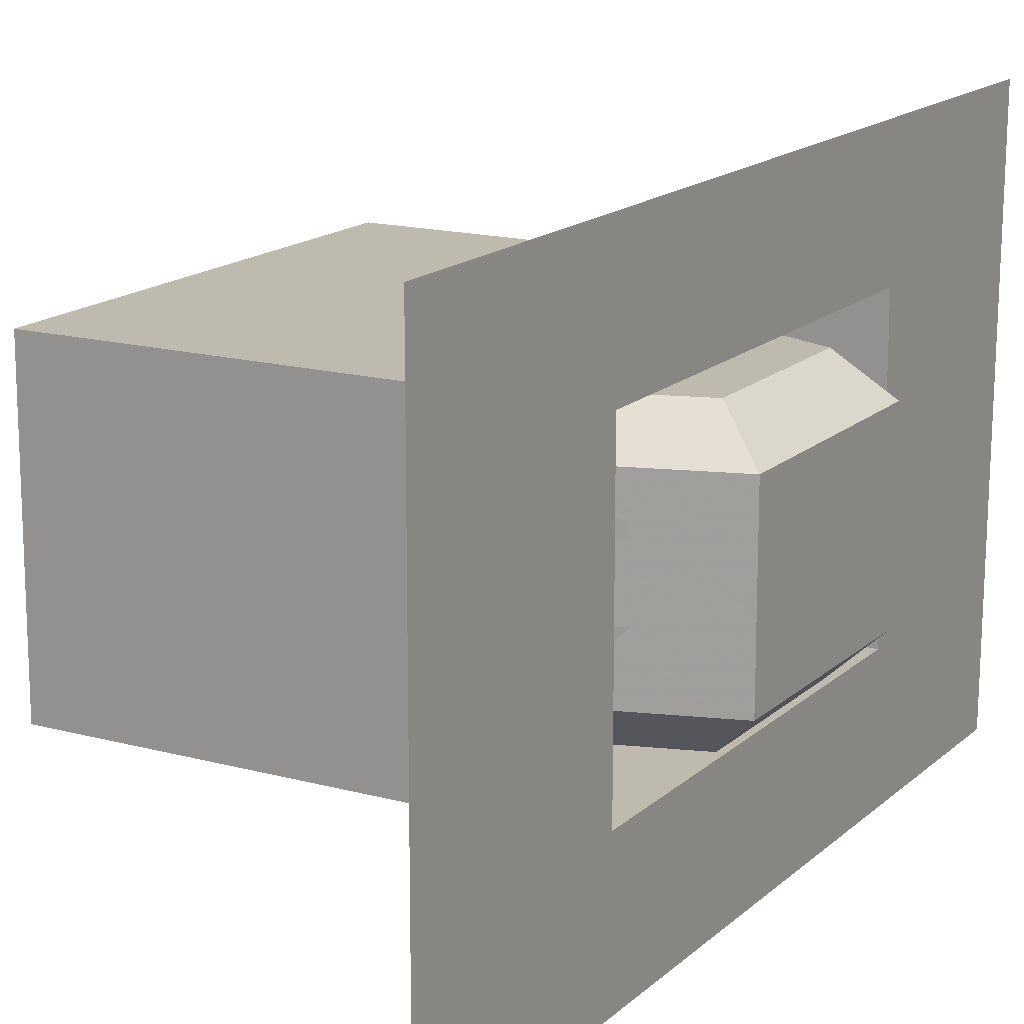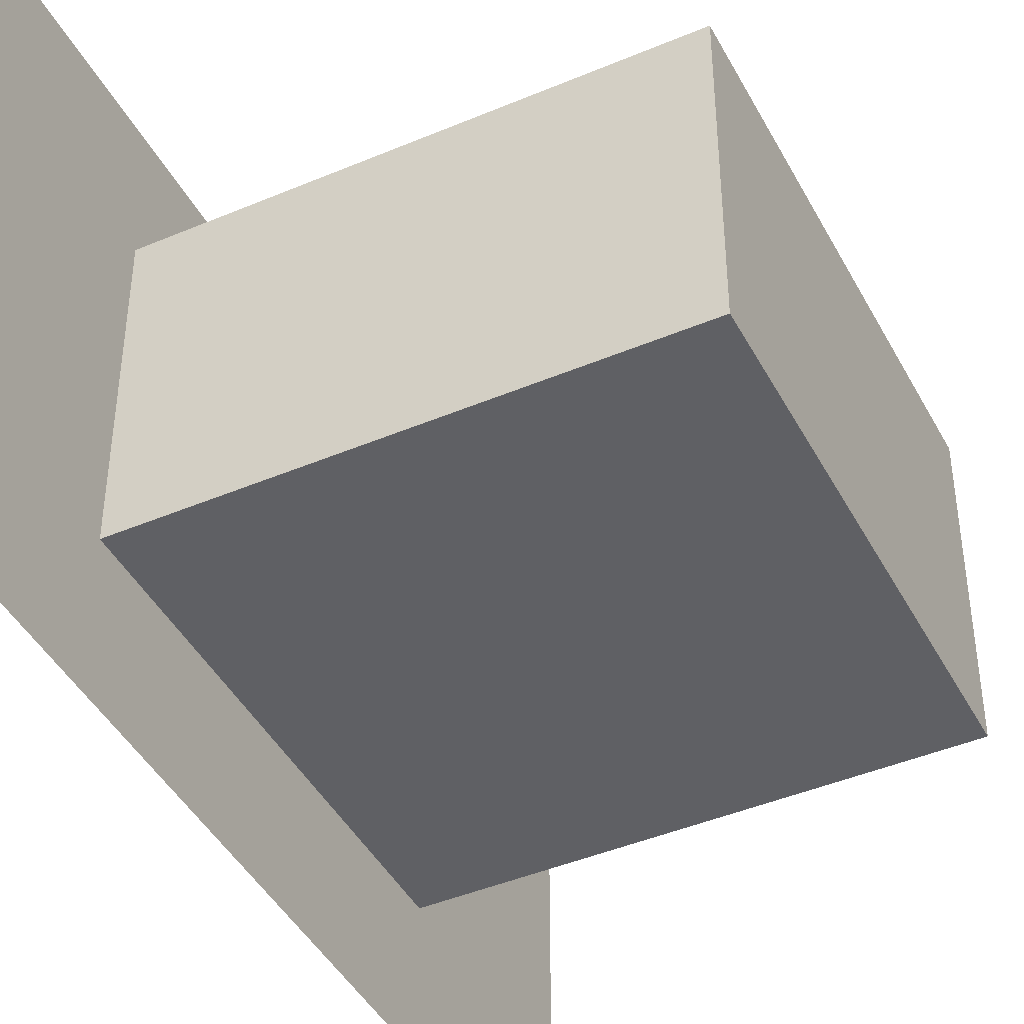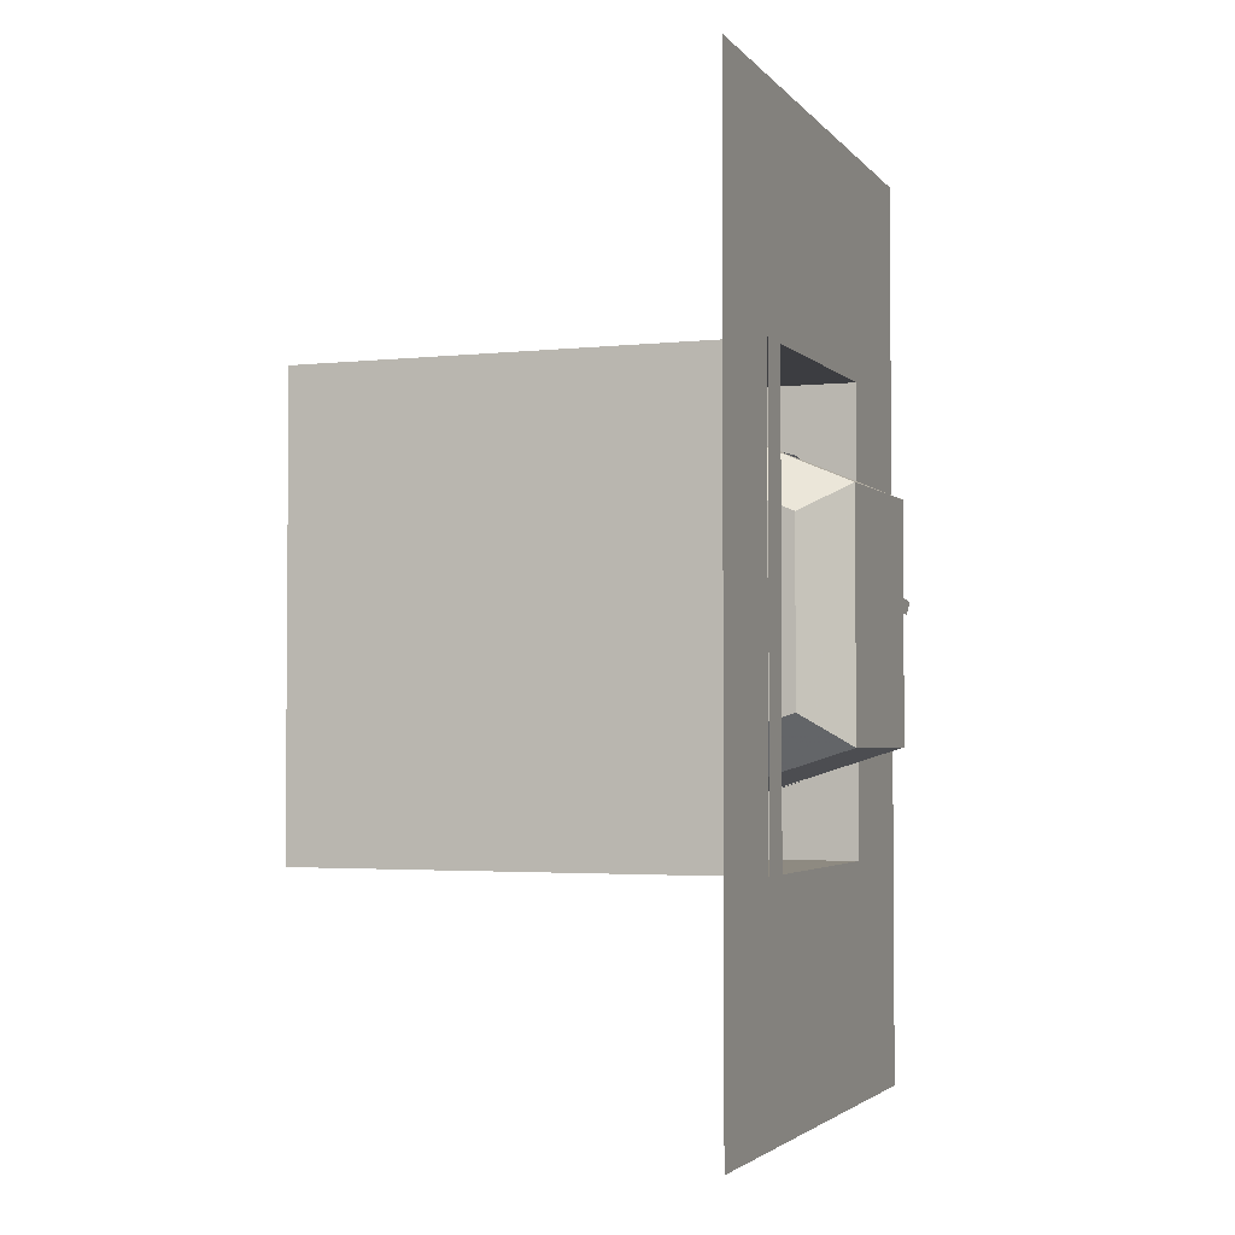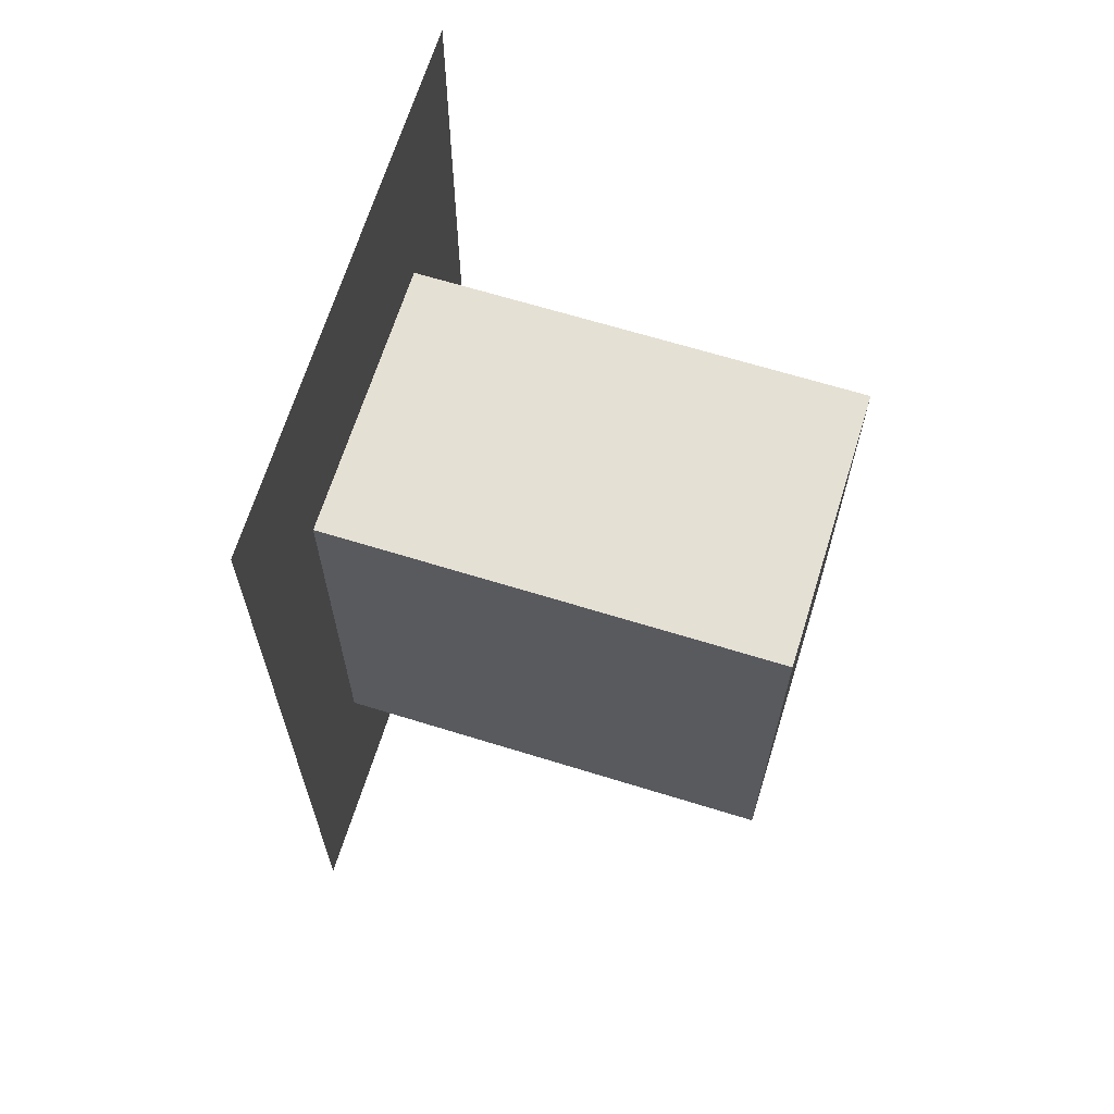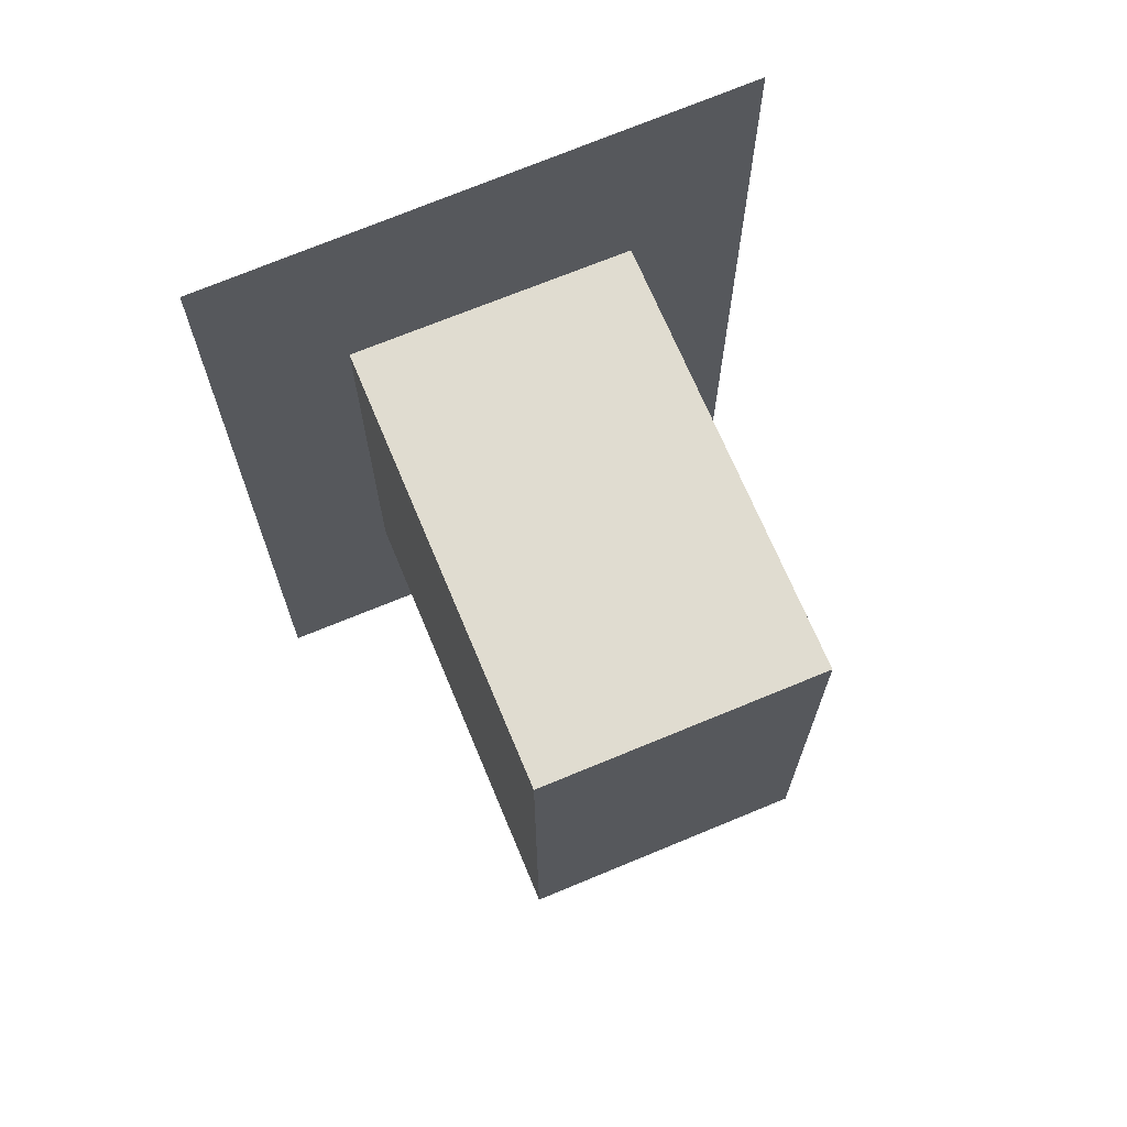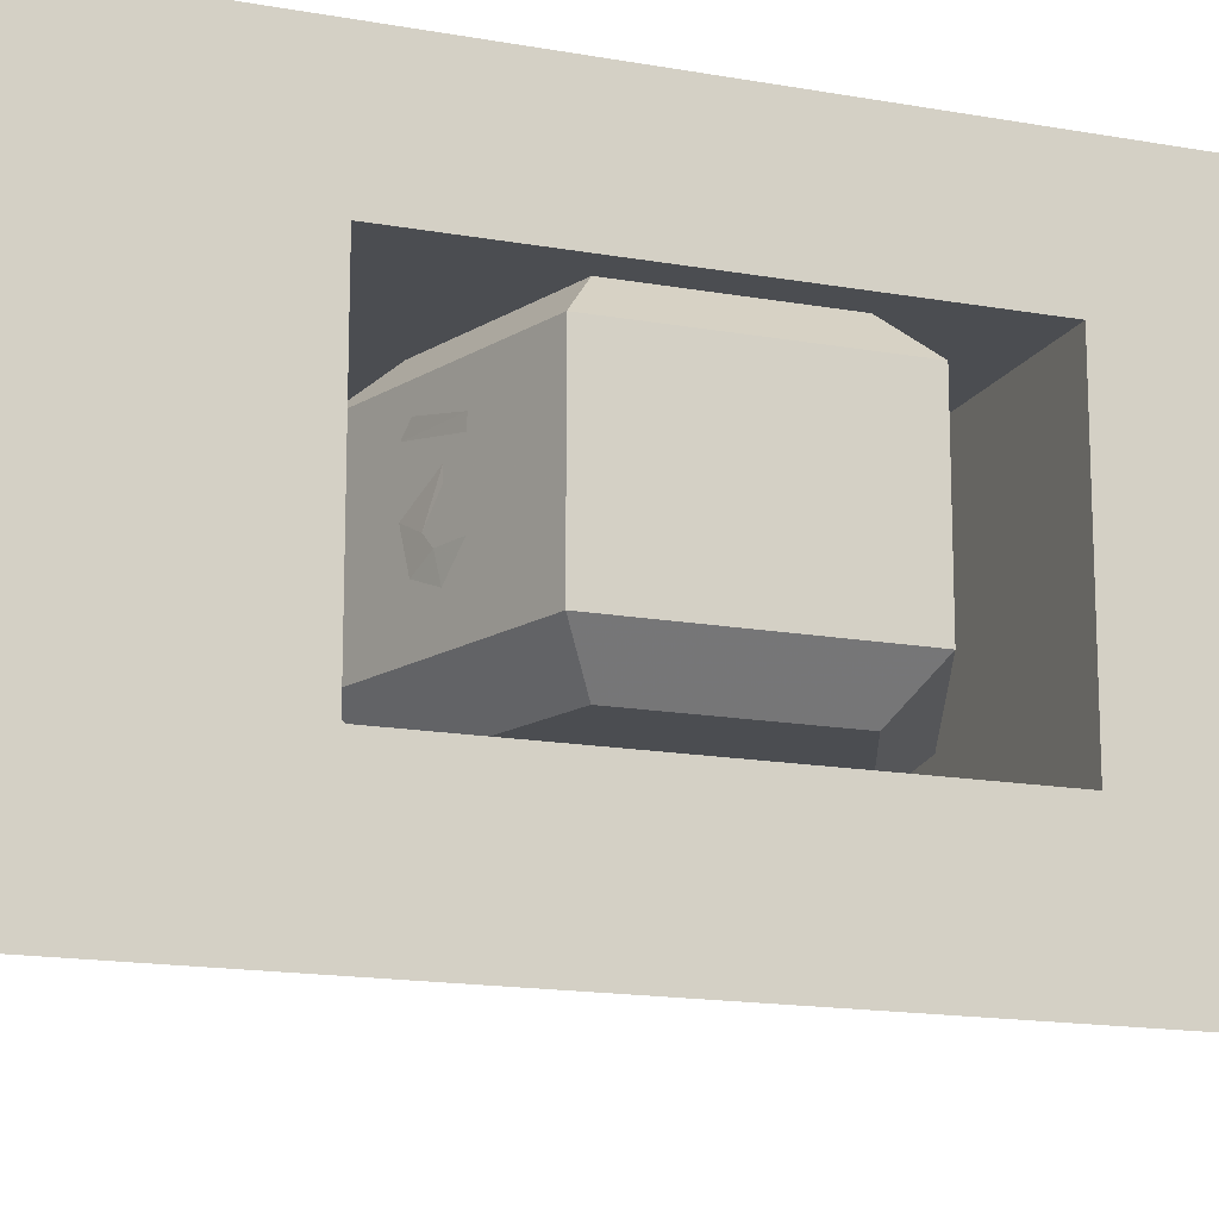
<metadata>
{"format":"obj","ext":"obj","renderer":"f3d","projection":"perspective","resolution":1024,"background":"white","views":[{"elev":15.8,"azim":-150.3,"up":"+Y"},{"elev":-43.7,"azim":26.5,"up":"+Y"},{"elev":-2.8,"azim":-159.3,"up":"+Z"},{"elev":65.9,"azim":17.3,"up":"+Z"},{"elev":69.5,"azim":67.4,"up":"+Z"},{"elev":-15.6,"azim":-110.7,"up":"+Y"}]}
</metadata>
<code>
v 0.2812 -0.8438 -0.625
v 0.2812 -0.09375 -0.625
v 0.2812 0.2188 -1.219
v 0.2812 -1.188 -1.219
v 0.2812 -0.8438 0.5625
v 1.469 -0.8438 0.5625
v 1.469 -0.8438 -0.625
v 1.469 -0.09375 -0.625
v 0.2812 -0.09375 0.5625
v 0.2812 0.2188 1.156
v 0.2812 -1.188 1.125
v 1.469 -0.09375 0.5625
v 0.25 -0.8438 -0.625
v 0.25 -0.09375 -0.625
v 0.25 0 -0.7812
v 0.25 -0.9375 -0.7812
v 0.25 -0.8438 0.5625
v 0.25 -0.9375 0.7188
v 0.25 0 0.7188
v 0.25 -0.09375 0.5625
v 0.5312 -0.09375 0.03125
v 0.5938 -0.09375 0.03125
v 0.5938 -0.8438 0.03125
v 0.5312 -0.8438 0.03125
v 0.5312 -0.09375 -0.0625
v 0.5938 -0.09375 -0.0625
v 0.5938 -0.8438 -0.0625
v 0.5312 -0.8438 -0.0625
v 0.4062 -0.3672 0.3672
v 0.3594 -0.4375 0.3438
v 0.3906 -0.4375 0.3516
v 0.4375 -0.4297 0.375
v 0.4609 -0.4688 0.3906
v 0.4922 -0.4375 0.3906
v 0.4609 -0.5625 0.3906
v 0.4922 -0.5 0.3906
v 0.3281 -0.5312 0.3281
v 0.3594 -0.5 0.3438
v 0.3281 -0.4375 0.3281
v 0.2969 -0.5 0.3125
v 0.3281 -0.5938 0.3281
v 0.3516 -0.5625 0.3516
v 0.4062 -0.5938 0.3672
v 0.4375 -0.5625 0.375
v 0.09375 -0.625 0
v 0.09375 -0.3438 0.03125
v 0.09375 -0.3125 0
v 0.09375 -0.3438 -0.03125
v 0.09375 -0.5938 -0.03125
v 0.09375 -0.3125 -0.125
v 0.09375 -0.3438 -0.1562
v 0.09375 -0.3438 0.09375
v 0.09375 -0.3125 0.125
v 0.4062 -0.5312 -0.4453
v 0.4688 -0.5625 -0.4609
v 0.3906 -0.5938 -0.4375
v 0.3281 -0.5312 -0.4219
v 0.4375 -0.5 -0.4531
v 0.5 -0.4688 -0.4688
v 0.3906 -0.4375 -0.4375
v 0.3906 -0.4062 -0.4375
v 0.3281 -0.3438 -0.4219
v 0.4688 -0.3125 -0.4609
v 0.5 -0.3438 -0.4688
v 0.3281 -0.375 -0.4219
v 0.9062 -0.4375 -0.25
v 0.9375 -0.4688 -0.2031
v 0.8906 -0.5 -0.2734
v 0.8594 -0.4375 -0.3203
v 0.9219 -0.4062 -0.2188
v 0.9531 -0.375 -0.1797
v 0.8906 -0.3438 -0.2734
v 0.8906 -0.3125 -0.2734
v 0.875 -0.5312 -0.2969
v 0.9375 -0.5625 -0.2031
v 0.9219 -0.5938 -0.2188
v 0.8594 -0.5625 -0.3203
v 0.9062 -0.5938 0.1953
v 0.9219 -0.4688 0.1719
v 0.9062 -0.4688 0.1953
v 0.8906 -0.625 0.2266
v 0.875 -0.4375 0.25
v 0.875 -0.3125 0.25
v 0.8594 -0.3438 0.2734
v 0.8594 -0.4062 0.2734
v 0.8594 -0.625 0.2734
v 0.8359 -0.5938 0.3047
v 0.9062 -0.375 0.1953
v 0.9062 -0.4375 0.1953
v 0.125 -0.6875 -0.3438
v 0.125 -0.6875 0.25
v 0.125 -0.25 0.25
v 0.125 -0.25 -0.3438
v 0.7188 -0.6875 -0.5312
v 0.6797 -0.7891 -0.4062
v 0.2344 -0.7891 -0.2656
v 0.2344 -0.7891 0.1797
v 0.7188 -0.6875 0.5
v 0.7188 -0.25 0.5
v 0.6797 -0.1484 0.3672
v 0.2344 -0.1484 0.1797
v 0.2344 -0.1484 -0.2656
v 0.7188 -0.25 -0.5312
v 1.062 -0.6875 -0.03125
v 0.9375 -0.7891 -0.03125
v 0.6797 -0.7891 0.3672
v 1.062 -0.25 -0.03125
v 0.9375 -0.1484 -0.03125
v 0.6797 -0.1484 -0.4062
f 1 2 3
f 1 3 4
f 1 4 5
f 1 5 6
f 1 6 7
f 1 7 2
f 2 7 8
f 2 8 9
f 2 9 3
f 3 9 10
f 10 9 5
f 10 5 11
f 11 5 4
f 12 6 5
f 12 5 9
f 12 9 8
f 12 8 7
f 12 7 6
f 13 14 15
f 13 15 16
f 13 16 17
f 17 16 18
f 17 18 19
f 17 19 20
f 20 19 15
f 20 15 14
f 21 22 23
f 21 23 24
f 21 24 25
f 21 25 22
f 22 25 26
f 22 26 27
f 22 27 23
f 23 27 24
f 24 27 28
f 24 28 25
f 25 28 26
f 26 28 27
f 29 30 31
f 29 31 32
f 29 32 33
f 29 33 34
f 34 33 35
f 34 35 36
f 37 38 39
f 37 39 40
f 37 40 41
f 37 41 42
f 42 41 43
f 42 43 44
f 54 55 56
f 54 56 57
f 58 59 55
f 58 55 54
f 58 60 61
f 58 61 59
f 62 63 64
f 62 64 65
f 66 67 68
f 66 68 69
f 70 71 67
f 70 67 66
f 70 72 73
f 70 73 71
f 74 75 76
f 74 76 77
f 78 79 80
f 78 80 81
f 82 83 84
f 82 84 85
f 82 85 86
f 86 85 87
f 88 85 82
f 88 82 89
f 45 46 47
f 45 47 48
f 45 48 49
f 47 50 51
f 47 51 48
f 46 52 53
f 46 53 47
f 90 91 92
f 90 92 93
f 90 93 94
f 90 94 95
f 90 95 96
f 90 96 91
f 91 96 97
f 91 97 98
f 91 98 99
f 91 99 92
f 92 99 100
f 92 100 101
f 92 101 93
f 93 101 102
f 93 102 103
f 93 103 94
f 94 103 104
f 94 104 105
f 94 105 95
f 95 105 106
f 95 106 97
f 95 97 96
f 98 104 107
f 98 107 99
f 99 107 108
f 99 108 100
f 100 108 102
f 100 102 101
f 104 103 107
f 107 103 109
f 107 109 108
f 108 109 102
f 102 109 103
f 97 106 98
f 98 106 104
f 104 106 105

</code>
